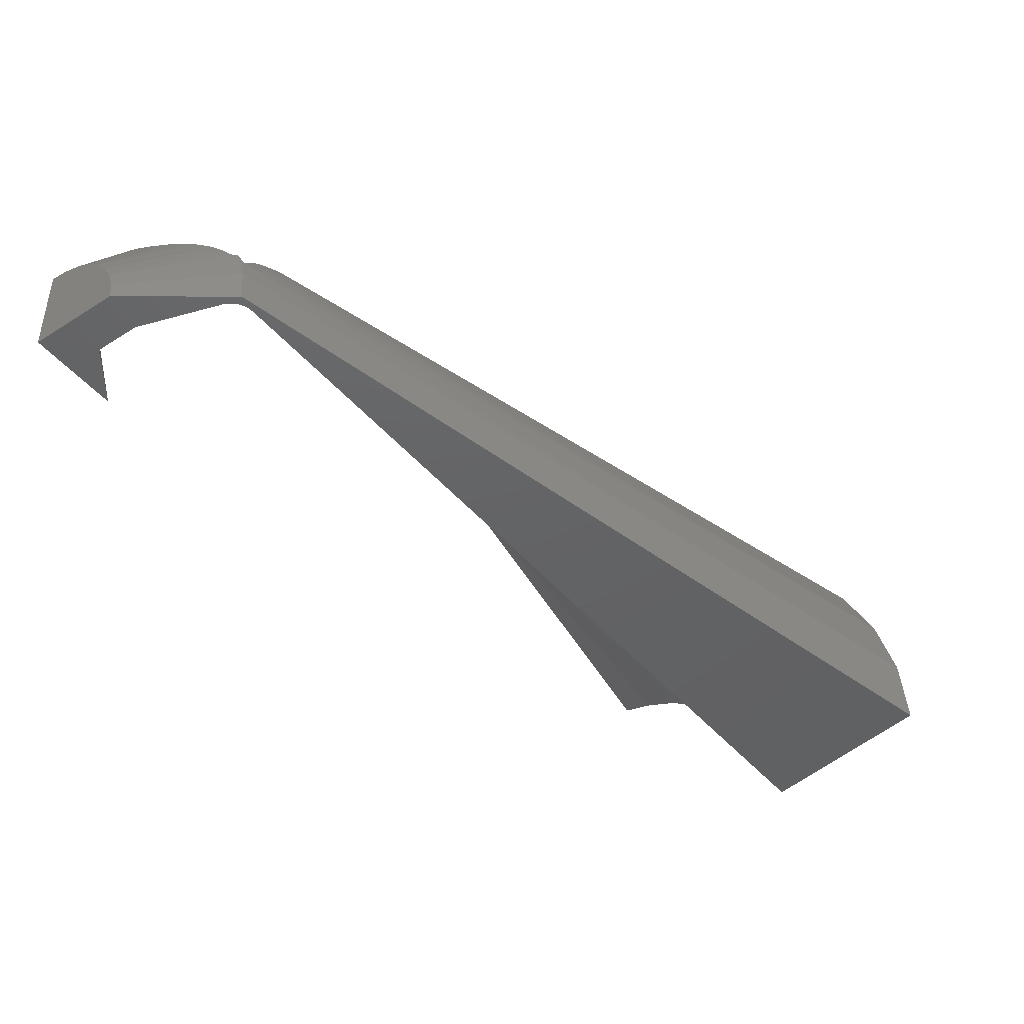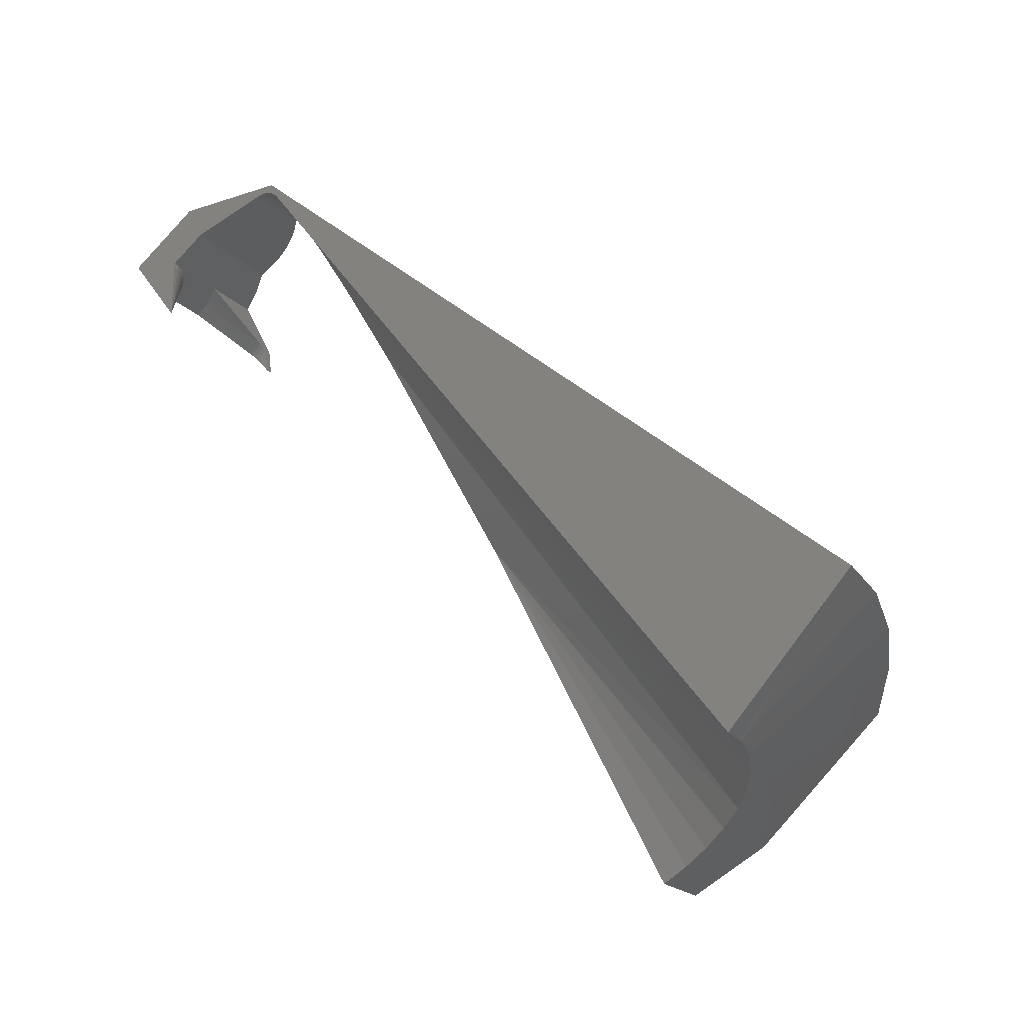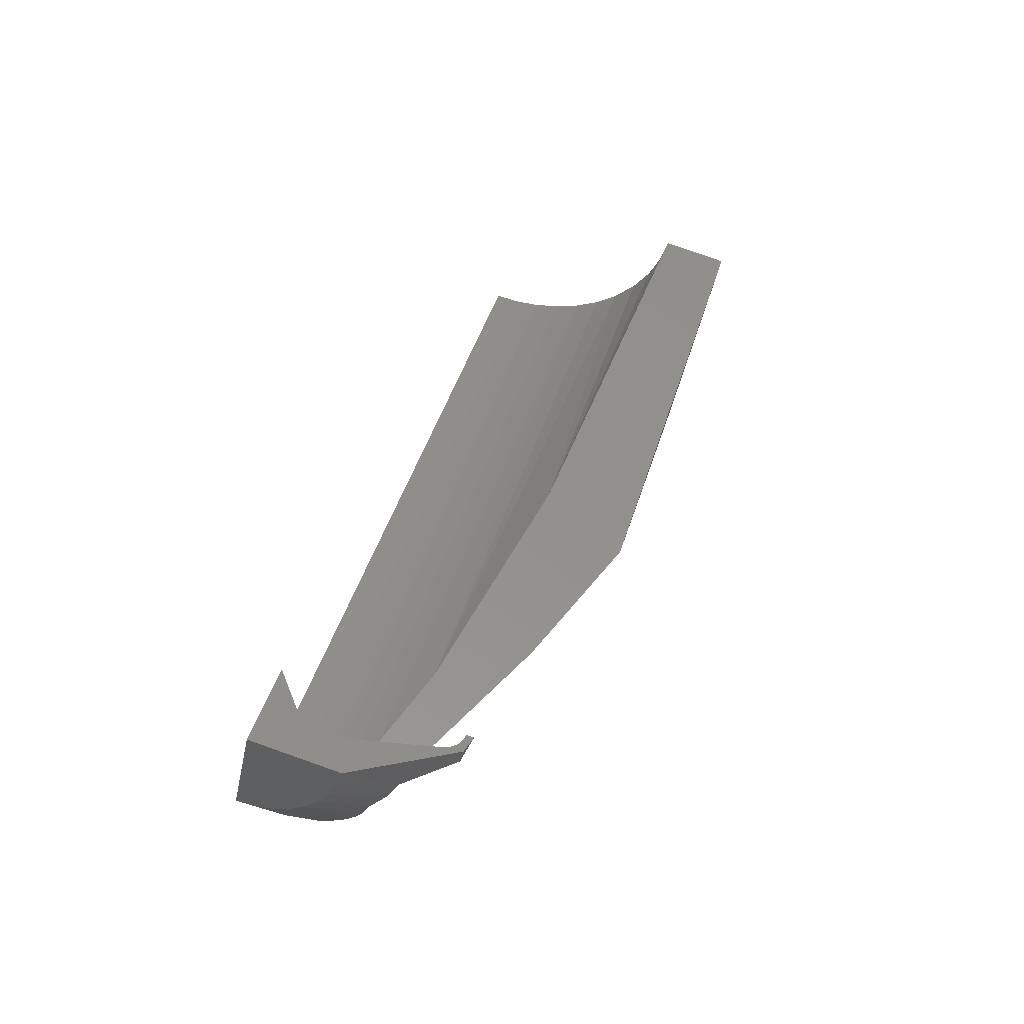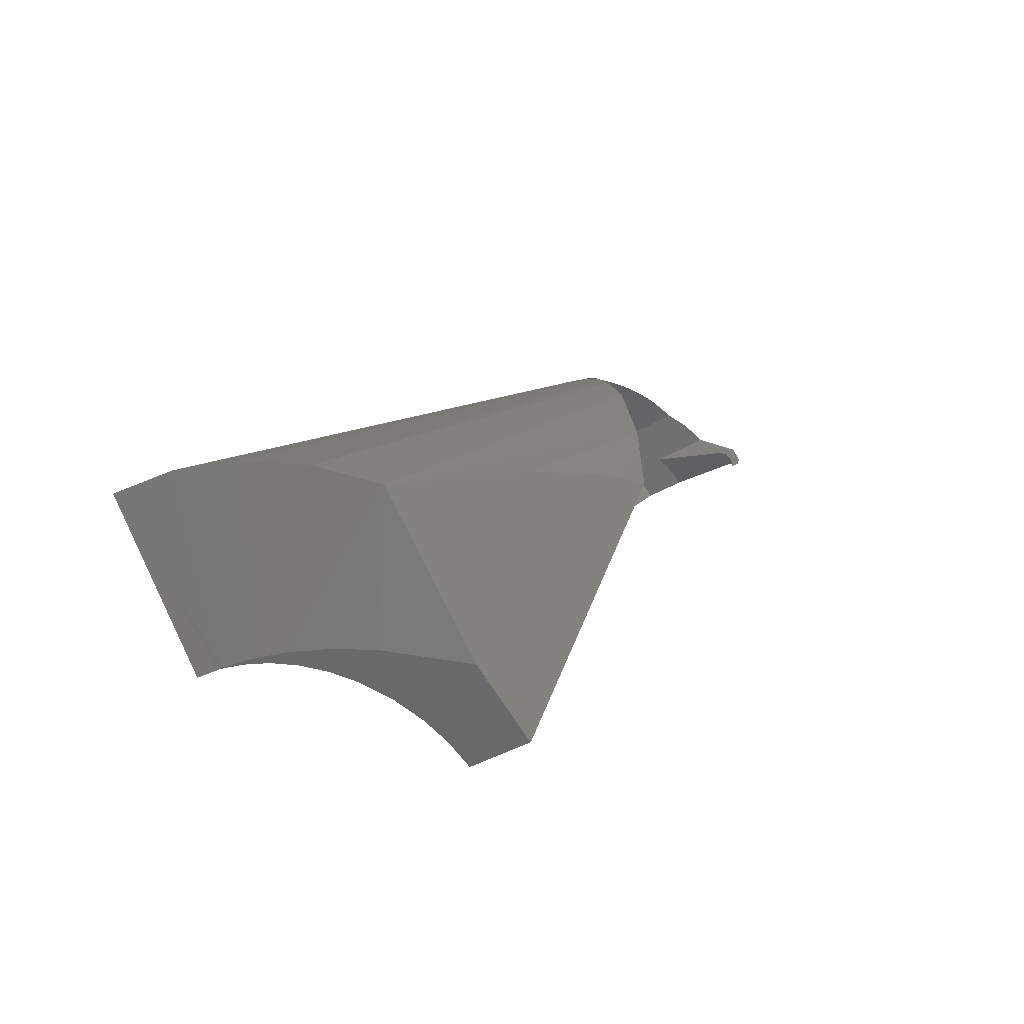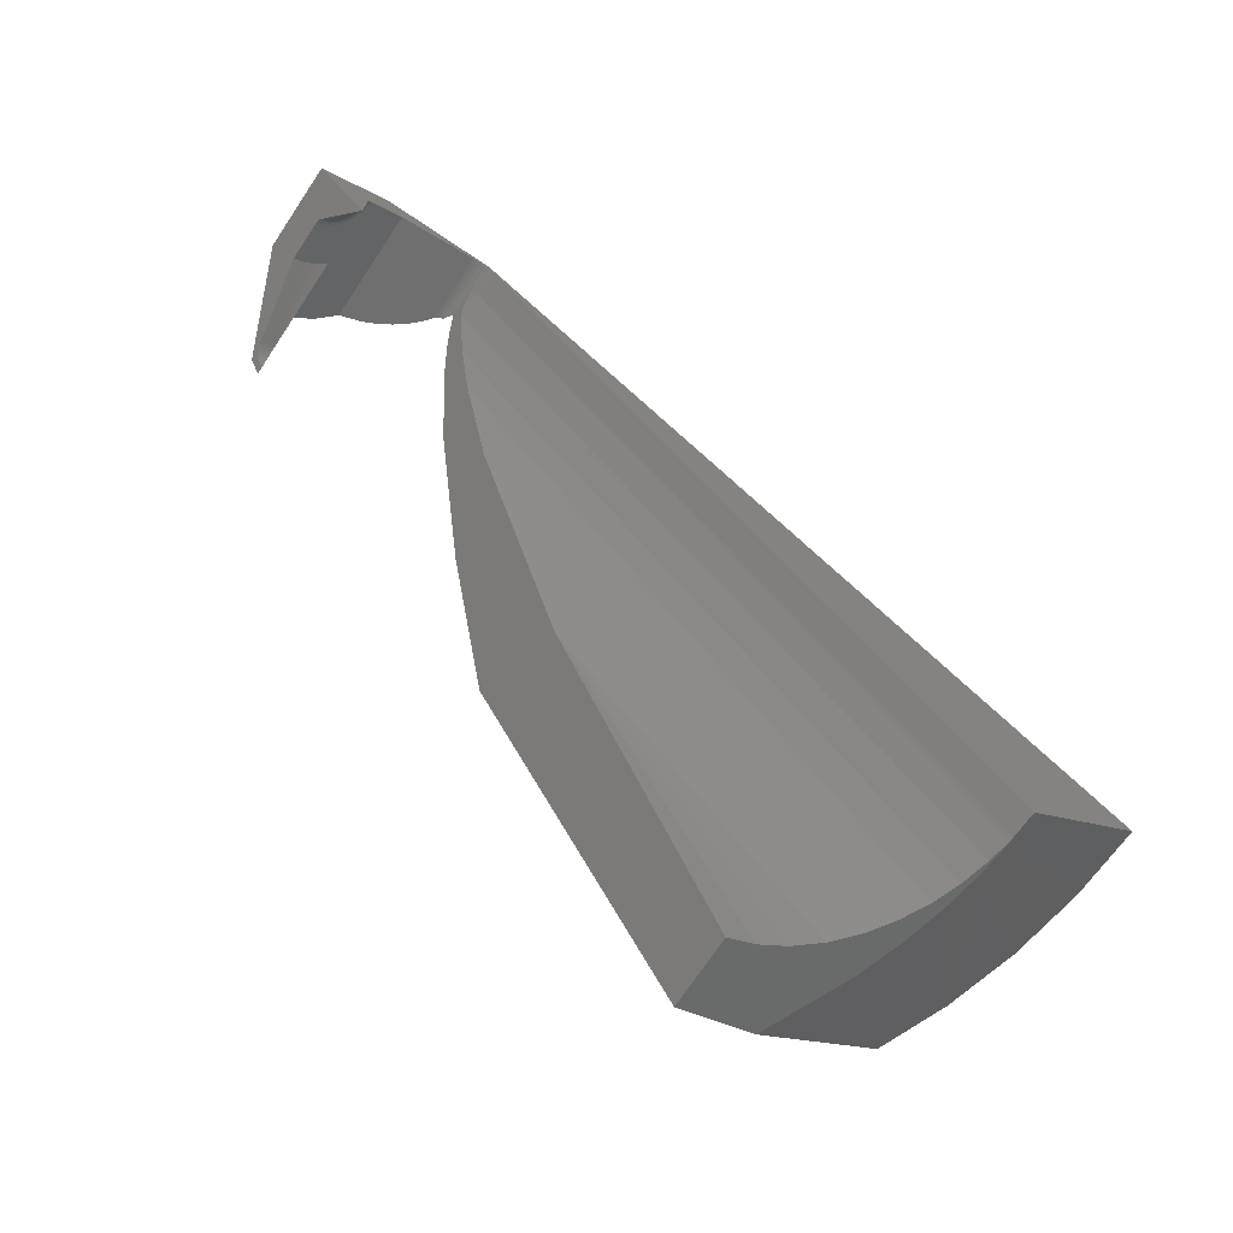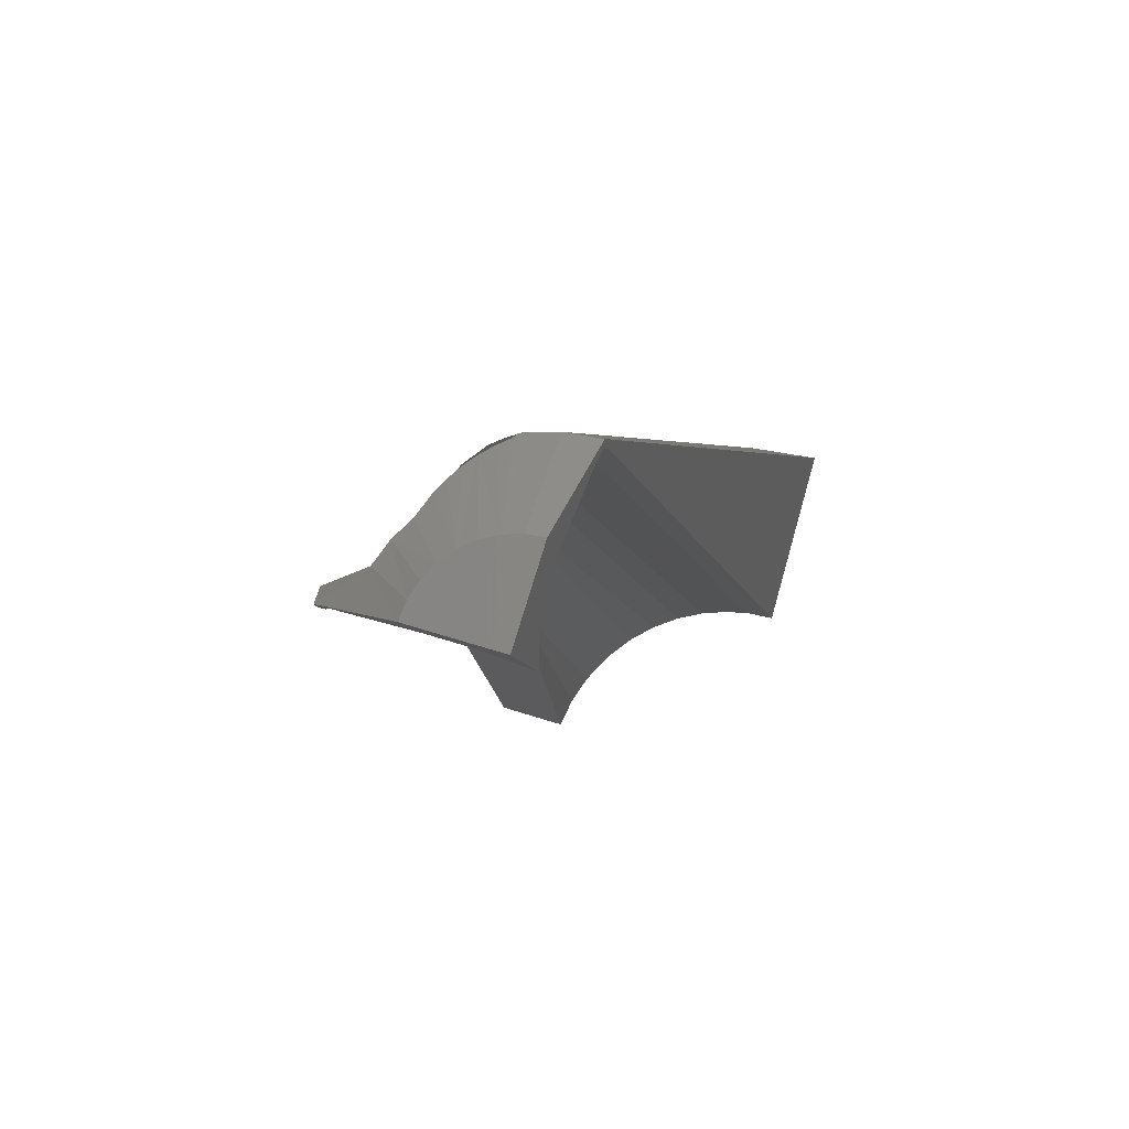
<metadata>
{"format":"stl","ext":"stl","renderer":"f3d","projection":"perspective","resolution":1024,"background":"white","views":[{"elev":45.2,"azim":-89.7,"up":"+Z"},{"elev":-21.0,"azim":-59.1,"up":"+Z"},{"elev":79.8,"azim":19.4,"up":"+Y"},{"elev":-37.5,"azim":37.9,"up":"+Z"},{"elev":-72.7,"azim":-123.8,"up":"+Z"},{"elev":44.5,"azim":-158.2,"up":"+Z"}]}
</metadata>
<code>
# stl→obj: 162 verts, 320 faces
v -2.808e-17 0.1502 0.2089
v 0.04014 0.1824 0.2517
v 0.03937 0.1761 0.2564
v 0.03708 0.1701 0.2609
v 0.03338 0.1645 0.2651
v 0.02838 0.1597 0.2687
v 0.0223 0.1557 0.2717
v 0.01536 0.1527 0.2739
v 0.007831 0.1509 0.2753
v -3.783e-17 0.1502 0.2758
v 0.0828 0.1502 0.2797
v 0.1548 0.1502 0.2797
v 0.145 0.1292 0.2955
v -3.369e-17 0.1098 0.31
v -3.855e-17 0.1471 0.282
v 0.00905 0.1478 0.2815
v 0.04639 0.1842 0.2542
v 0.0919 0.1725 0.263
v 0.08845 0.1611 0.2716
v 0.09306 0.1842 0.2542
v 0.03857 0.1636 0.2697
v 0.04286 0.17 0.2648
v 0.0455 0.177 0.2596
v 0.1308 0.1098 0.31
v 0.01775 0.1499 0.2799
v 0.02577 0.1534 0.2773
v 0.0328 0.158 0.2739
v 6.393e-17 -0.6084 -0.4486
v -4.328e-16 -0.75 -0.2969
v 7.415e-17 -0.0116 0.3303
v 2.939e-17 -0.00148 0.3505
v -3.594e-17 0.13 0.3505
v -2.927e-17 0.008246 0.3415
v -3.539e-17 0.003024 0.3406
v -3.53e-17 -0.001228 0.3389
v -3.517e-17 -0.005153 0.3366
v -3.501e-17 -0.008641 0.3337
v -3.257e-17 0.2109 0.2898
v -2.92e-17 0.01875 0.3404
v -2.926e-17 0.01355 0.3415
v -3.187e-17 0.1501 0.2772
v -3.195e-17 0.1497 0.2786
v -3.202e-17 0.1491 0.2799
v -3.208e-17 0.1482 0.2811
v 0.1841 0.166 0.2299
v 0.1012 0.2109 0.2898
v 0.1872 0.1653 0.2289
v 0.04111 0.183 0.2526
v 0.2063 0.1636 0.2267
v 0.2112 0.1502 0.2089
v 0.2023 0.1502 0.2089
v 0.2019 0.1533 0.213
v 0.2006 0.1563 0.2169
v 0.1984 0.1591 0.2206
v 0.1953 0.1615 0.2239
v 0.1915 0.1636 0.2267
v 0.04496 0.1842 0.2541
v 0.04356 0.1839 0.2538
v 0.04227 0.1835 0.2533
v 0.008769 0.1489 0.2805
v 0.008498 0.1497 0.2794
v 0.008245 0.1504 0.2781
v 0.00802 0.1507 0.2767
v 0.04272 0.1771 0.2589
v 0.04409 0.1771 0.2594
v 0.04145 0.1769 0.2582
v 0.04032 0.1766 0.2574
v 0.04024 0.1706 0.2638
v 0.04153 0.1704 0.2644
v 0.03905 0.1706 0.263
v 0.03798 0.1704 0.262
v 0.03622 0.1646 0.2683
v 0.03737 0.1642 0.2691
v 0.03514 0.1647 0.2673
v 0.03418 0.1647 0.2663
v 0.0308 0.1593 0.2723
v 0.03178 0.1587 0.2732
v 0.02989 0.1596 0.2712
v 0.02907 0.1597 0.27
v 0.0242 0.1549 0.2755
v 0.02497 0.1543 0.2765
v 0.02348 0.1554 0.2743
v 0.02284 0.1557 0.2731
v 0.01667 0.1517 0.2779
v 0.0172 0.1509 0.279
v 0.01617 0.1523 0.2767
v 0.01573 0.1526 0.2753
v 0.2891 -0.6568 -0.3668
v 0.2266 -0.6964 -0.3371
v 0.1133 -0.594 -0.4563
v 0.1586 -0.58 -0.4637
v 0.204 -0.5611 -0.4737
v 0.2891 -0.512 -0.4997
v 0.02904 -0.6066 -0.4496
v 0.03414 -0.6071 -0.4493
v 0.07937 -0.7439 -0.3015
v 0.1558 -0.7258 -0.315
v 0.07179 -0.6026 -0.4517
v 0.1833 -0.2226 -0.1265
v 0.2083 -0.4546 -0.5302
v 0.1994 -0.4832 -0.515
v 0.212 -0.425 -0.5459
v 0.1839 -0.5132 -0.4991
v 0.1627 -0.5404 -0.4847
v 0.1343 -0.09351 0.1407
v 0.03426 -0.6059 -0.4499
v 0.02992 -0.009816 0.3289
v 0.1399 -0.5612 -0.4736
v 0.1138 -0.5788 -0.4643
v 0.1042 -0.04717 0.2366
v 0.0866 -0.5919 -0.4574
v 0.08403 -0.02466 0.2832
v 0.05751 -0.6013 -0.4524
v 0.06832 -0.01101 0.3115
v 0.05918 -0.004515 0.325
v 0.0567 -0.003116 0.3279
v 0.05805 -0.003782 0.3265
v 0.01341 0.002808 0.3401
v 0.02988 -0.006864 0.3324
v 0.03111 0.001757 0.3379
v 0.04356 0.0002328 0.3348
v 0.05009 -0.001044 0.3321
v 0.05482 -0.002389 0.3294
v 0.1863 0.1502 0.2401
v 0.183 0.1502 0.2418
v 0.1908 0.1502 0.2367
v 0.1948 0.1502 0.2324
v 0.198 0.1502 0.2273
v 0.2004 0.1502 0.2216
v 0.2019 0.1502 0.2154
v 0.09921 0.1952 0.3016
v 0.09345 0.18 0.313
v 0.0841 0.166 0.3235
v 0.01973 0.1316 0.3493
v 0.03904 0.001501 0.3483
v 0.07667 0.01034 0.3416
v 0.07652 0.01196 0.3416
v 0.07688 0.01359 0.3415
v 0.07758 0.01516 0.3412
v 0.03871 0.1362 0.3459
v 0.07861 0.01668 0.3409
v 0.08057 0.01875 0.3404
v 0.09073 0.02832 0.3372
v 0.1012 0.04061 0.3331
v 0.0562 0.1437 0.3403
v 0.1243 0.084 0.3186
v 0.07152 0.1537 0.3327
v 0.1181 0.0687 0.3237
v 0.1102 0.05381 0.3287
v 0.2057 0.1502 0.2367
v 0.06577 0.003024 0.3406
v 0.06999 0.006046 0.3413
v 0.2306 -0.1244 0.07679
v 0.2891 -0.3002 -0.13
v 0.2891 -0.2368 -0.098
v 0.2891 -0.2016 -0.08322
v 0.08554 -0.004887 0.3242
v 0.1208 -0.02403 0.2845
v 0.163 -0.05542 0.2195
v 0.2891 -0.422 -0.2032
v 0.09792 -0.01088 0.3118
v 0.2891 -0.425 -0.5459
f 1 2 3
f 1 3 4
f 1 4 5
f 1 5 6
f 1 6 7
f 1 7 8
f 1 8 9
f 1 9 10
f 11 12 13
f 14 15 16
f 17 18 19
f 17 20 18
f 11 21 22
f 11 22 23
f 11 23 17
f 11 17 19
f 24 14 16
f 24 16 25
f 24 25 26
f 24 26 27
f 24 27 21
f 24 21 11
f 24 11 13
f 28 29 30
f 31 32 33
f 31 33 34
f 31 34 35
f 31 35 36
f 31 36 37
f 31 37 30
f 31 30 29
f 32 38 14
f 32 14 39
f 32 39 40
f 32 40 33
f 38 1 10
f 38 10 41
f 38 41 42
f 38 42 43
f 38 43 44
f 38 44 15
f 38 15 14
f 45 46 47
f 45 20 46
f 1 48 2
f 49 50 51
f 49 51 52
f 49 52 53
f 49 53 54
f 49 54 55
f 49 55 56
f 49 56 47
f 49 47 46
f 38 46 20
f 38 20 17
f 38 17 57
f 38 57 58
f 38 58 59
f 38 59 48
f 38 48 1
f 43 60 44
f 44 60 16
f 44 16 15
f 60 43 61
f 61 43 42
f 61 42 62
f 62 42 41
f 62 41 63
f 63 41 10
f 63 10 9
f 64 57 65
f 65 57 17
f 65 17 23
f 57 64 58
f 58 64 66
f 58 66 59
f 59 66 67
f 59 67 48
f 48 67 3
f 48 3 2
f 68 65 69
f 69 65 23
f 69 23 22
f 65 68 64
f 64 68 70
f 64 70 66
f 66 70 71
f 66 71 67
f 67 71 4
f 67 4 3
f 72 69 73
f 73 69 22
f 73 22 21
f 69 72 68
f 68 72 74
f 68 74 70
f 70 74 75
f 70 75 71
f 71 75 5
f 71 5 4
f 76 73 77
f 77 73 21
f 77 21 27
f 73 76 72
f 72 76 78
f 72 78 74
f 74 78 79
f 74 79 75
f 75 79 6
f 75 6 5
f 80 77 81
f 81 77 27
f 81 27 26
f 77 80 76
f 76 80 82
f 76 82 78
f 78 82 83
f 78 83 79
f 79 83 7
f 79 7 6
f 84 81 85
f 85 81 26
f 85 26 25
f 81 84 80
f 80 84 86
f 80 86 82
f 82 86 87
f 82 87 83
f 83 87 8
f 83 8 7
f 61 85 60
f 60 85 25
f 60 25 16
f 85 61 84
f 84 61 62
f 84 62 86
f 86 62 63
f 86 63 87
f 87 63 9
f 87 9 8
f 88 89 90
f 88 90 91
f 88 91 92
f 88 92 93
f 29 28 94
f 29 94 95
f 29 95 96
f 96 95 97
f 97 95 98
f 97 98 89
f 89 98 90
f 99 100 101
f 100 99 102
f 103 99 101
f 103 104 99
f 99 104 105
f 106 94 107
f 107 94 28
f 107 28 30
f 104 108 105
f 105 108 109
f 105 109 110
f 110 109 111
f 110 111 112
f 112 111 113
f 112 113 114
f 114 113 115
f 115 113 106
f 115 106 107
f 107 116 117
f 107 117 115
f 118 35 34
f 119 118 120
f 119 120 121
f 119 121 122
f 119 122 123
f 119 123 116
f 119 116 107
f 119 107 30
f 119 30 37
f 119 37 36
f 119 36 35
f 119 35 118
f 47 124 45
f 124 125 45
f 126 124 47
f 56 126 47
f 127 126 56
f 55 127 56
f 128 127 55
f 54 128 55
f 129 128 54
f 53 129 54
f 130 129 53
f 52 130 53
f 130 52 51
f 125 11 19
f 125 19 18
f 125 18 20
f 125 20 45
f 13 12 131
f 13 131 132
f 13 132 133
f 13 133 24
f 134 32 31
f 134 31 135
f 134 135 136
f 134 136 137
f 134 137 138
f 134 138 139
f 134 139 140
f 140 139 141
f 140 141 142
f 140 142 143
f 140 143 144
f 140 144 145
f 24 133 146
f 146 133 147
f 146 147 148
f 145 144 147
f 147 144 149
f 147 149 148
f 150 49 12
f 12 49 46
f 12 46 131
f 151 152 135
f 136 135 152
f 153 154 155
f 156 153 155
f 31 29 135
f 135 29 96
f 135 96 151
f 151 96 97
f 151 97 157
f 158 89 159
f 159 89 88
f 159 88 153
f 153 88 160
f 153 160 154
f 157 97 161
f 161 97 89
f 161 89 158
f 49 150 50
f 151 118 152
f 33 152 34
f 34 152 118
f 138 137 40
f 139 138 40
f 136 152 33
f 136 33 40
f 136 40 137
f 39 142 141
f 39 141 139
f 39 139 40
f 24 146 148
f 24 148 149
f 24 149 144
f 24 144 143
f 24 143 142
f 24 142 39
f 24 39 14
f 109 108 91
f 90 109 91
f 111 109 90
f 98 111 90
f 98 113 111
f 106 113 98
f 95 106 98
f 94 106 95
f 103 101 92
f 92 101 100
f 92 100 93
f 93 100 102
f 93 102 162
f 108 104 91
f 91 104 103
f 91 103 92
f 151 123 122
f 151 122 121
f 151 121 120
f 151 120 118
f 157 161 114
f 157 114 115
f 157 115 117
f 157 117 116
f 157 116 123
f 157 123 151
f 105 156 99
f 99 156 162
f 99 162 102
f 156 105 153
f 153 105 110
f 153 110 159
f 159 110 112
f 159 112 158
f 158 112 114
f 158 114 161
f 125 12 11
f 125 124 12
f 150 12 124
f 150 124 126
f 150 126 127
f 150 127 128
f 150 128 129
f 150 129 130
f 150 130 51
f 150 51 50
f 38 32 134
f 38 134 140
f 38 140 145
f 38 145 147
f 38 147 133
f 38 133 132
f 38 132 131
f 38 131 46
f 162 156 155
f 162 155 154
f 162 154 160
f 162 160 88
f 162 88 93

</code>
